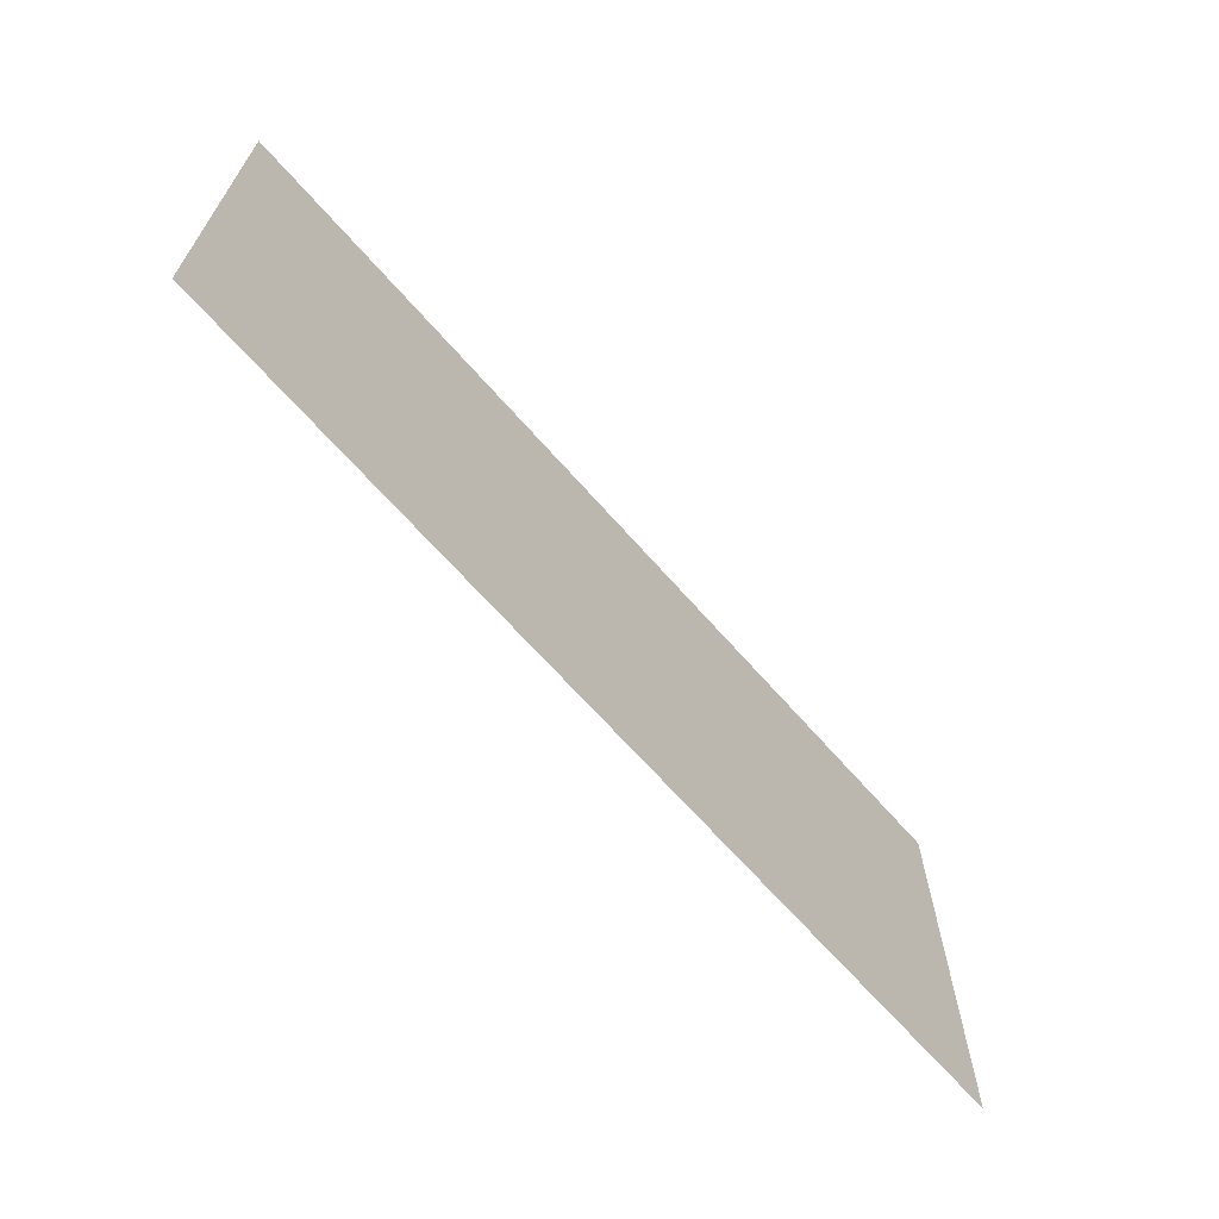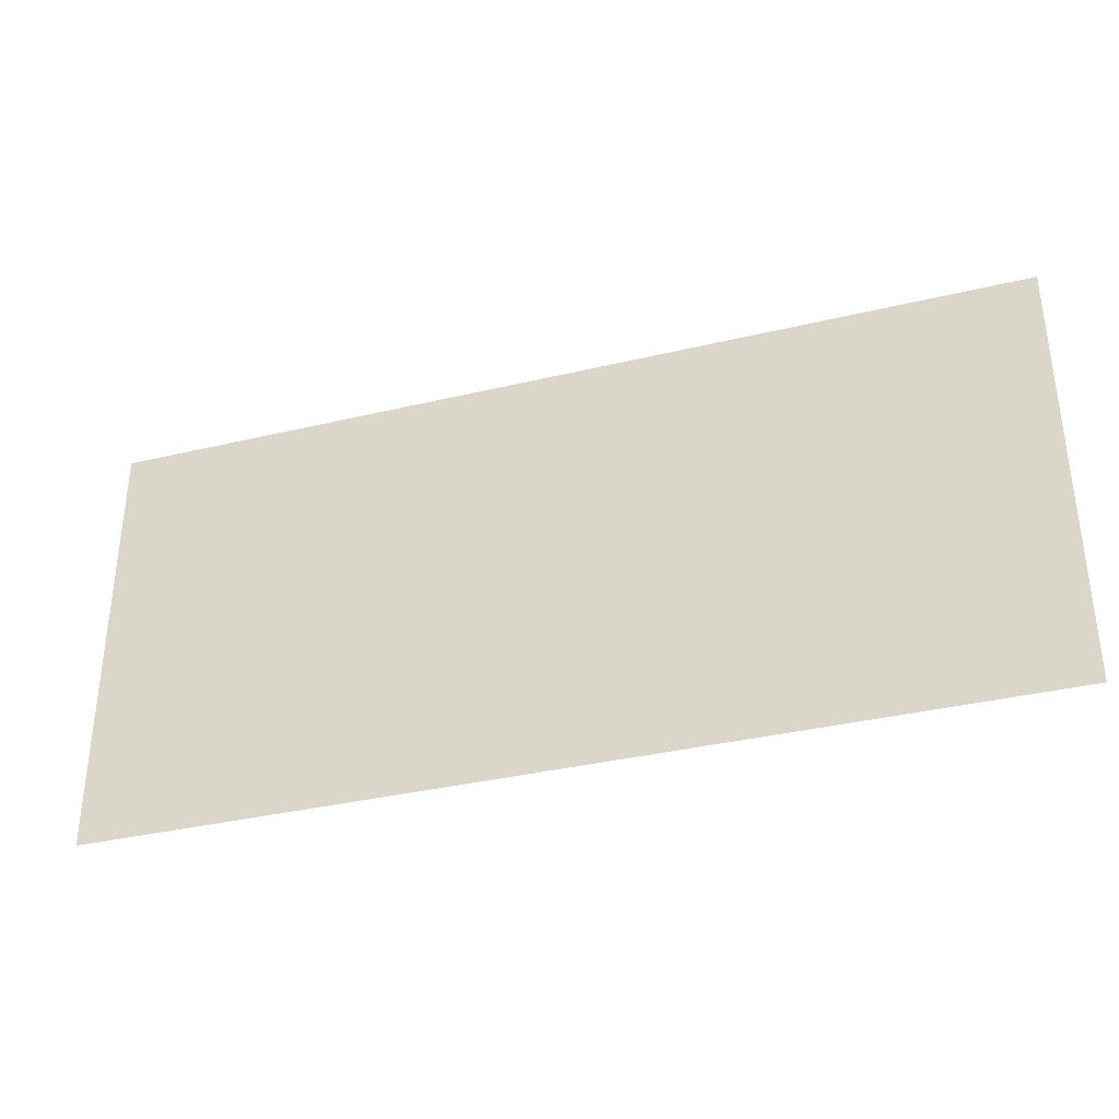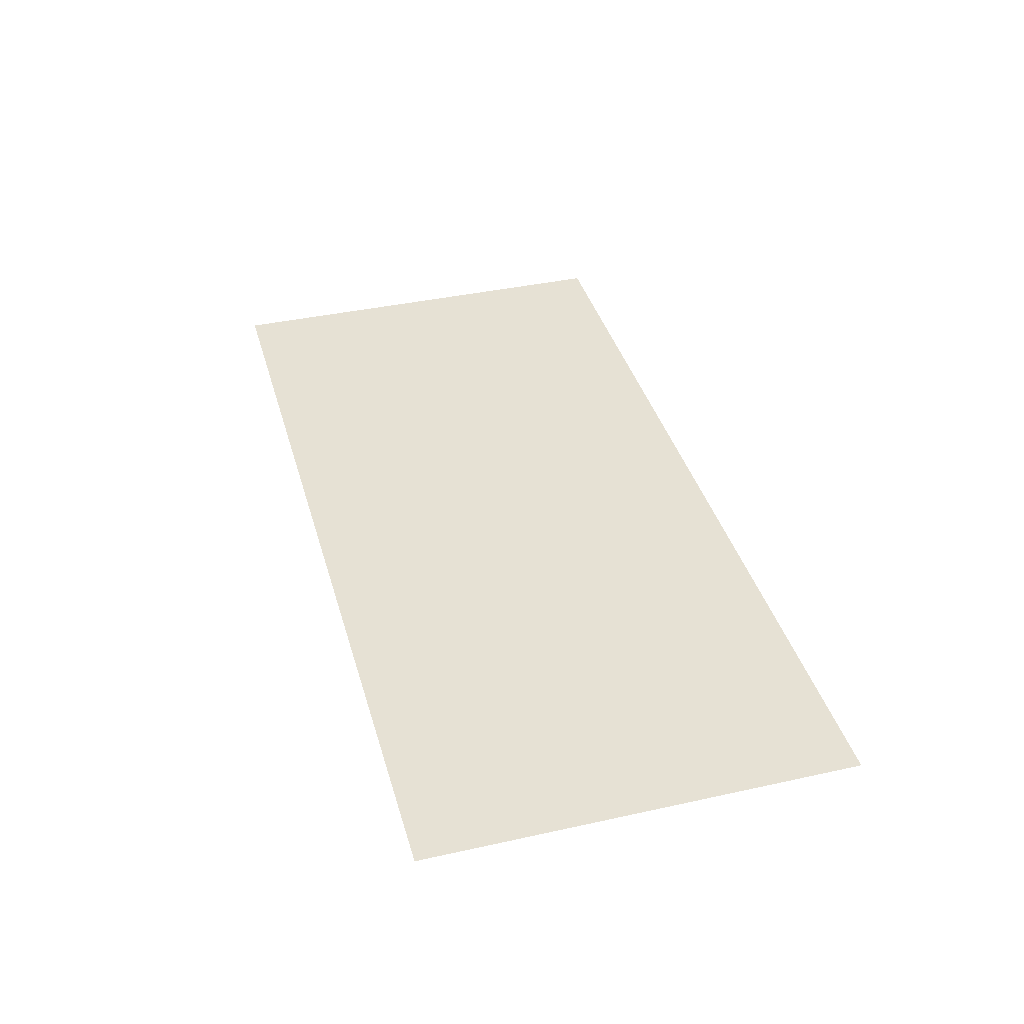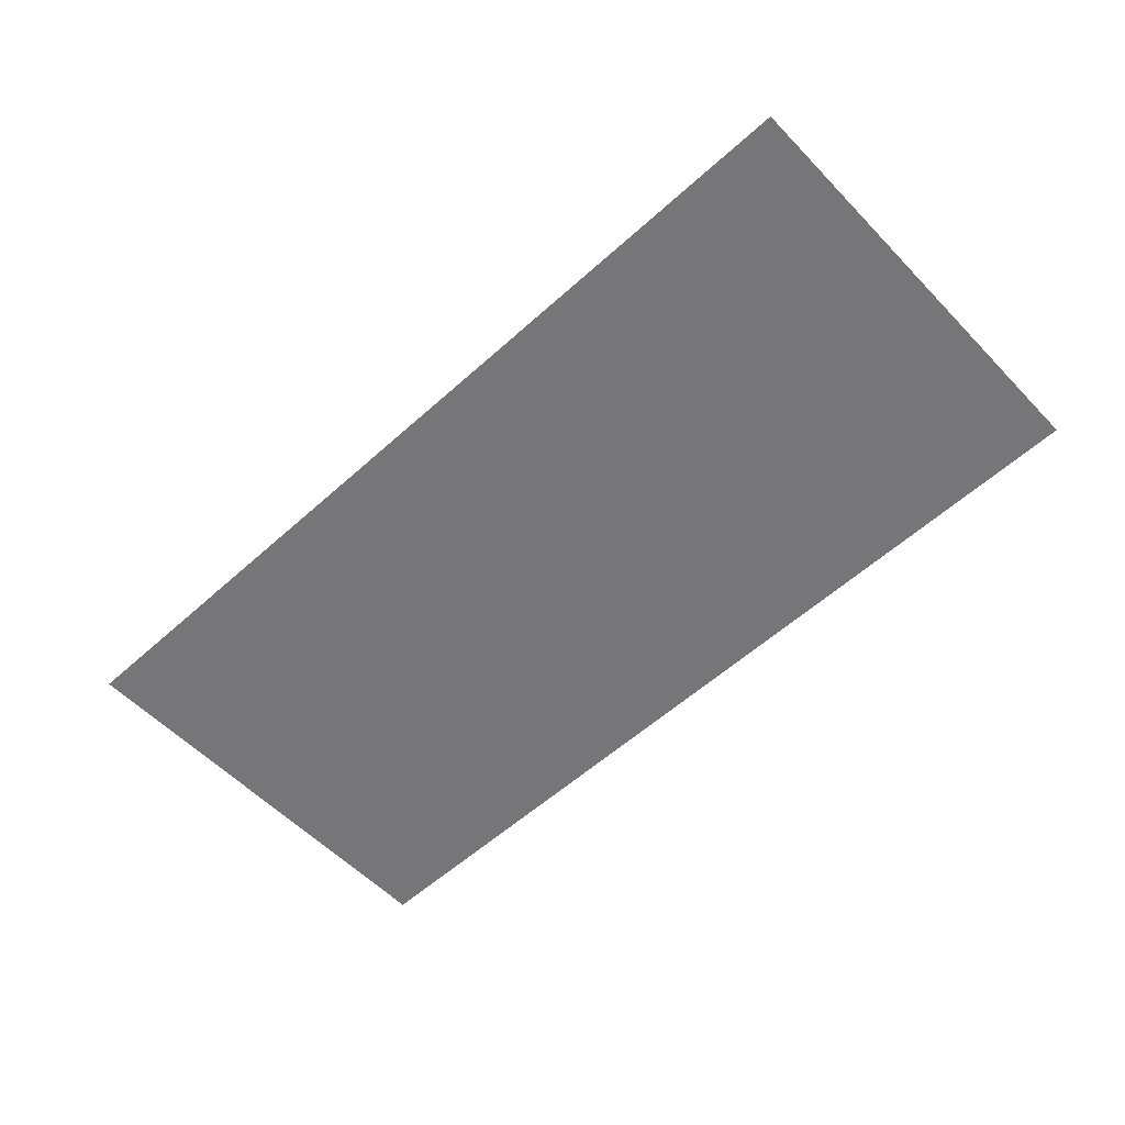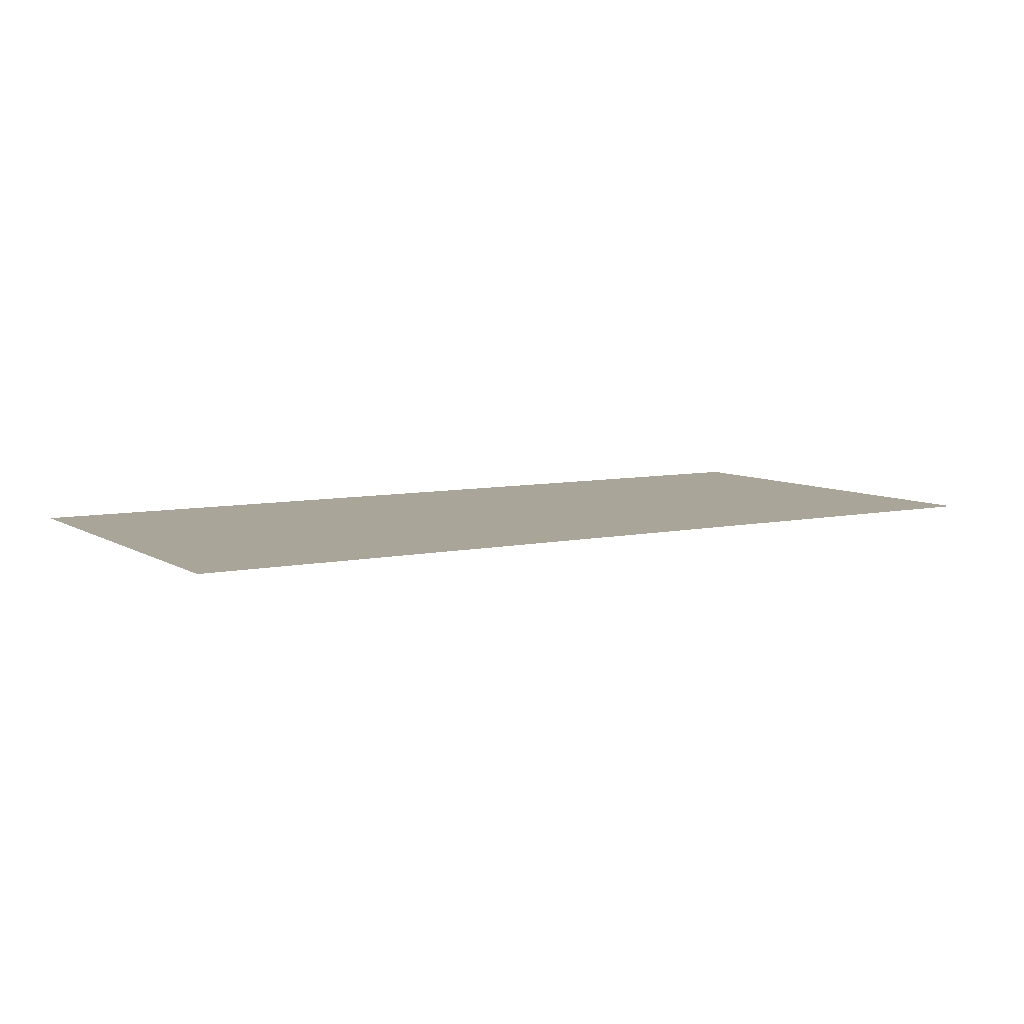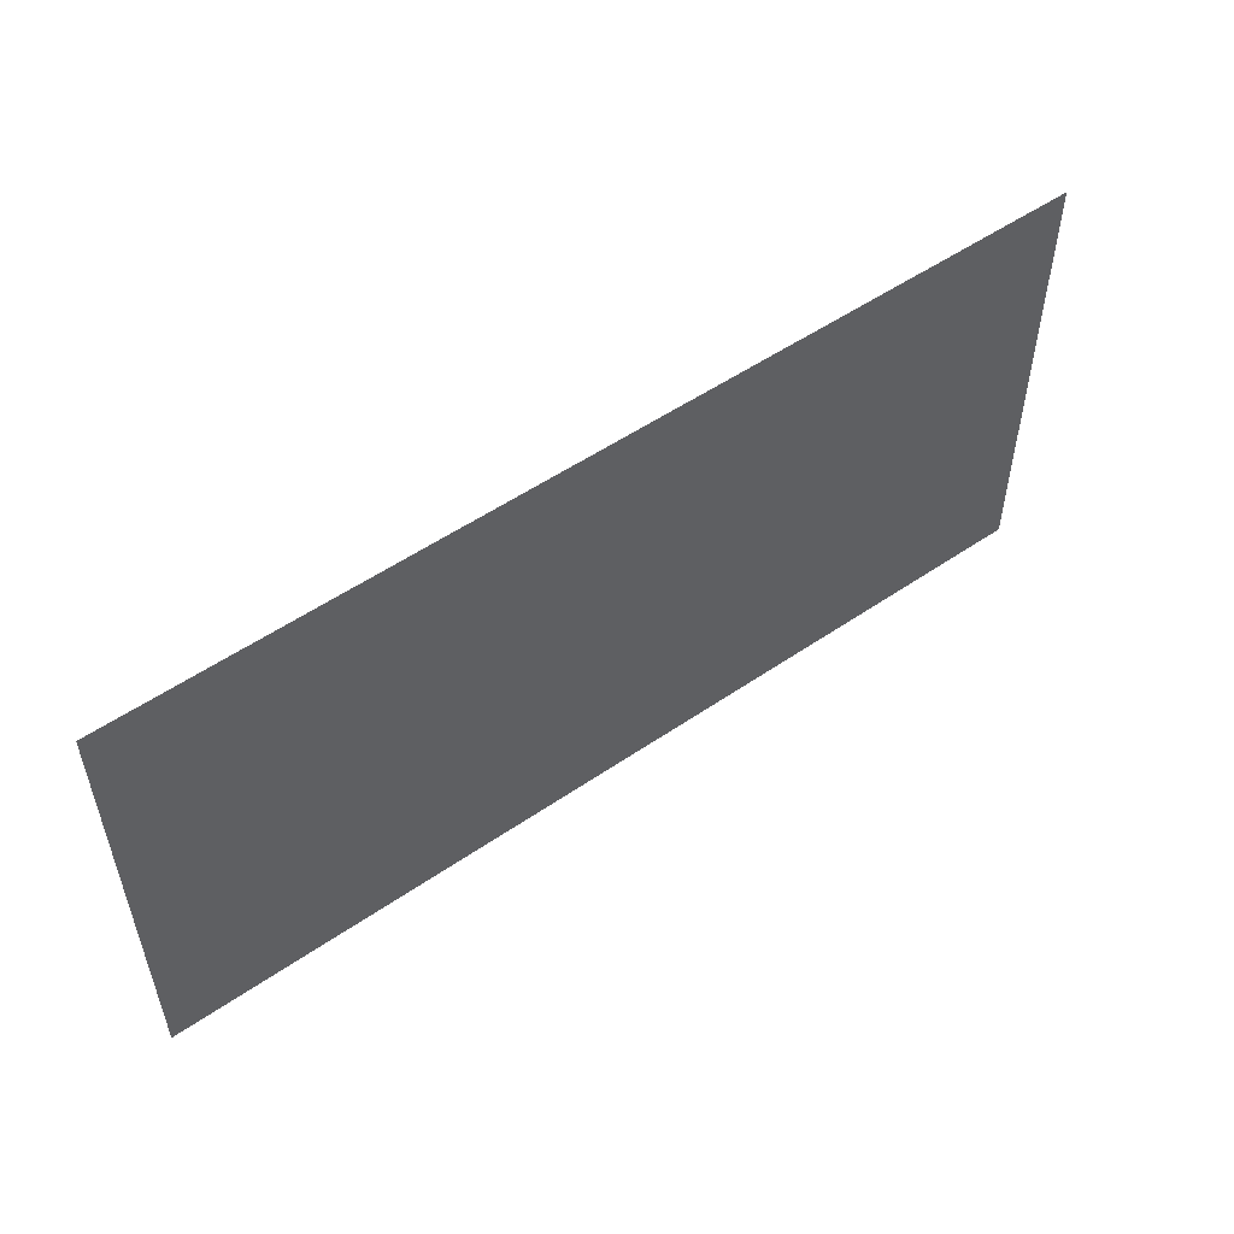
<metadata>
{"format":"obj","ext":"obj","renderer":"f3d","projection":"perspective","resolution":1024,"background":"white","views":[{"elev":-66.4,"azim":-48.8,"up":"+Z"},{"elev":-35.2,"azim":17.7,"up":"+Z"},{"elev":39.0,"azim":-105.5,"up":"+Y"},{"elev":-56.9,"azim":43.2,"up":"+Y"},{"elev":7.4,"azim":-31.4,"up":"+Y"},{"elev":52.8,"azim":-36.4,"up":"+Z"}]}
</metadata>
<code>
g ENV_SY02_GX_Section03_Decal01_MO
v -17.52 22.96 -44.76
v -17.52 22.96 -41.31
v -24.79 22.96 -41.31
v -24.79 22.96 -44.76
g ENV_SY02_GX_Section03_Decal01_MO_0
f 3 2 1
f 4 3 1

</code>
